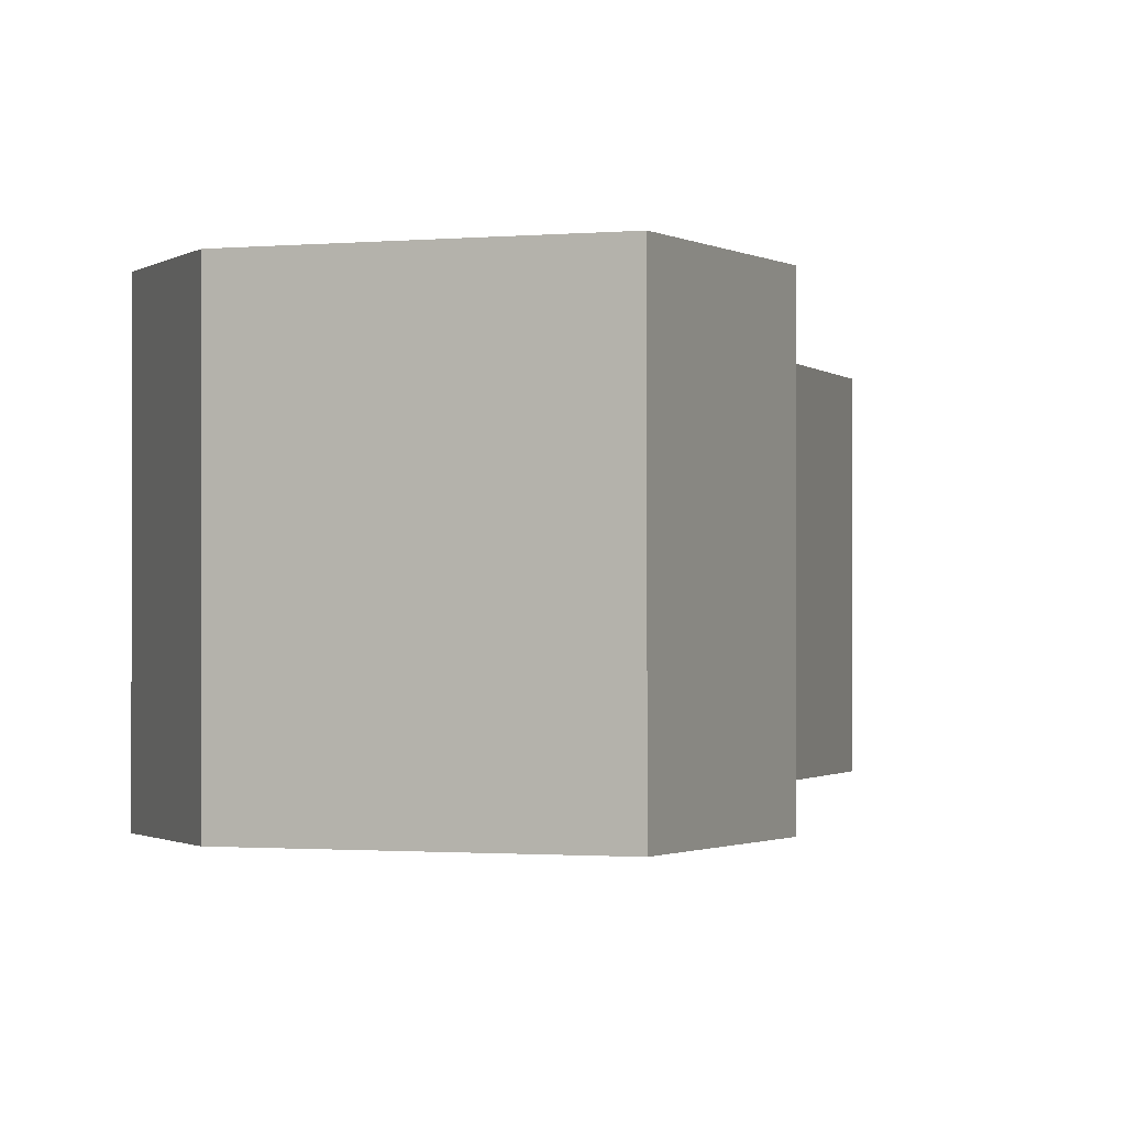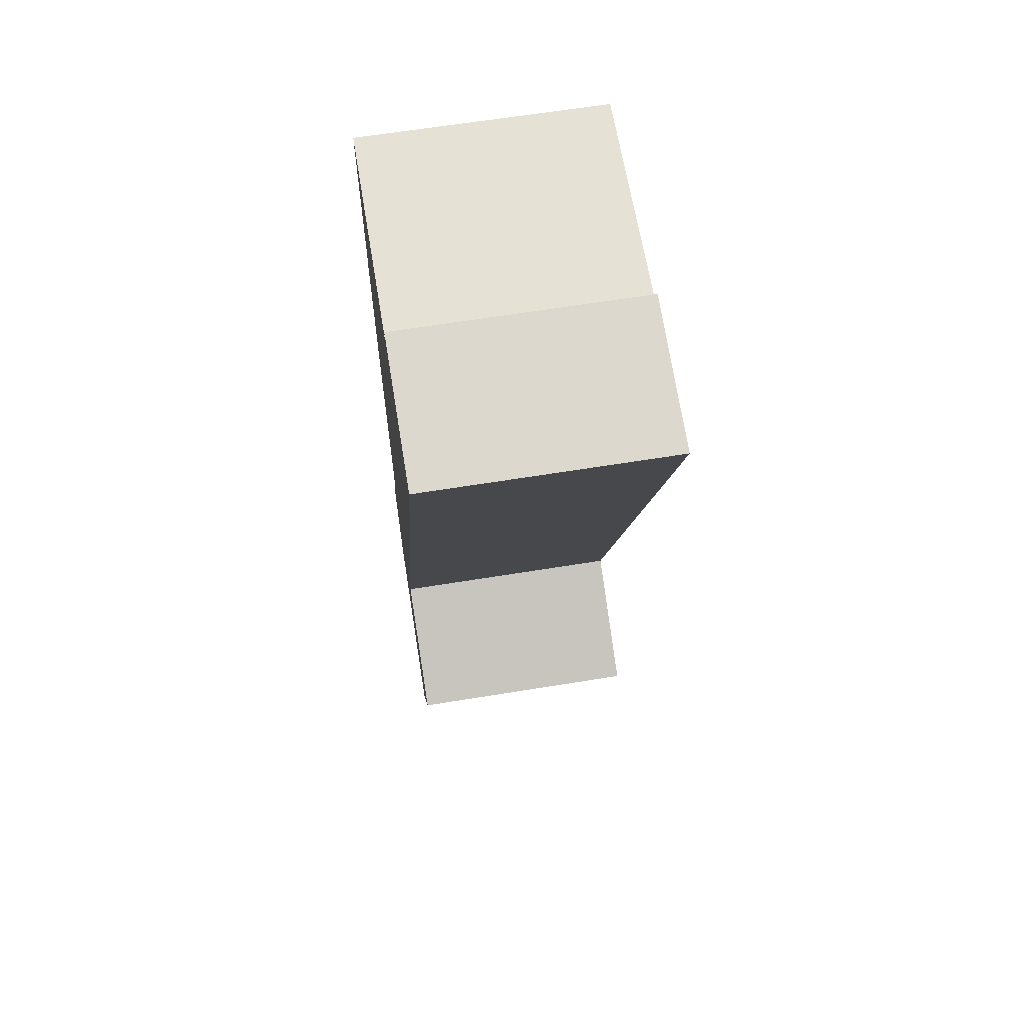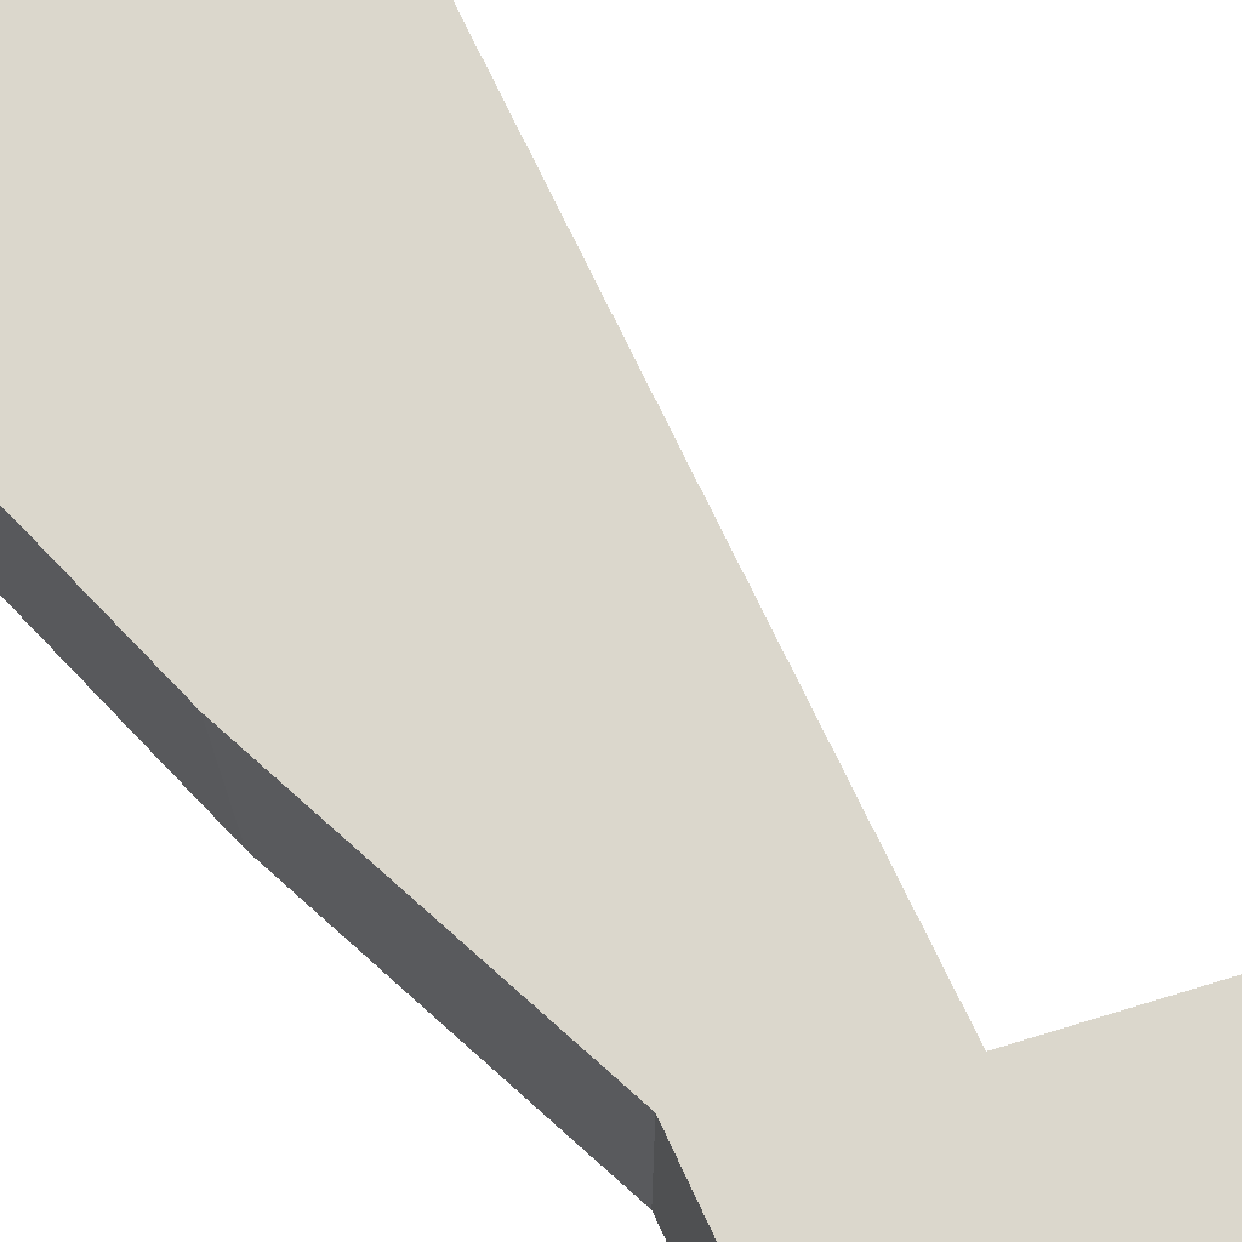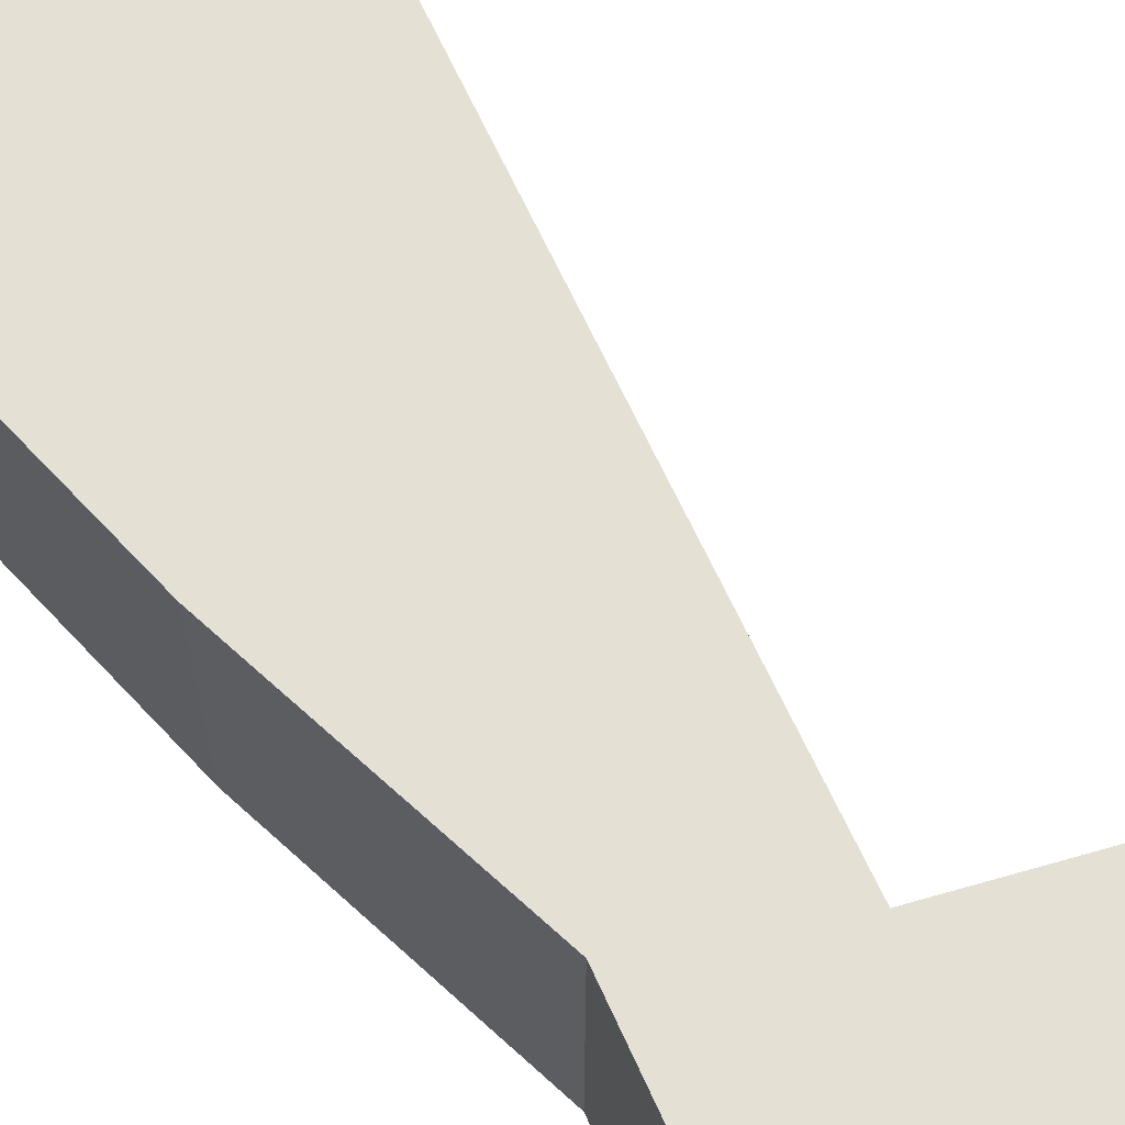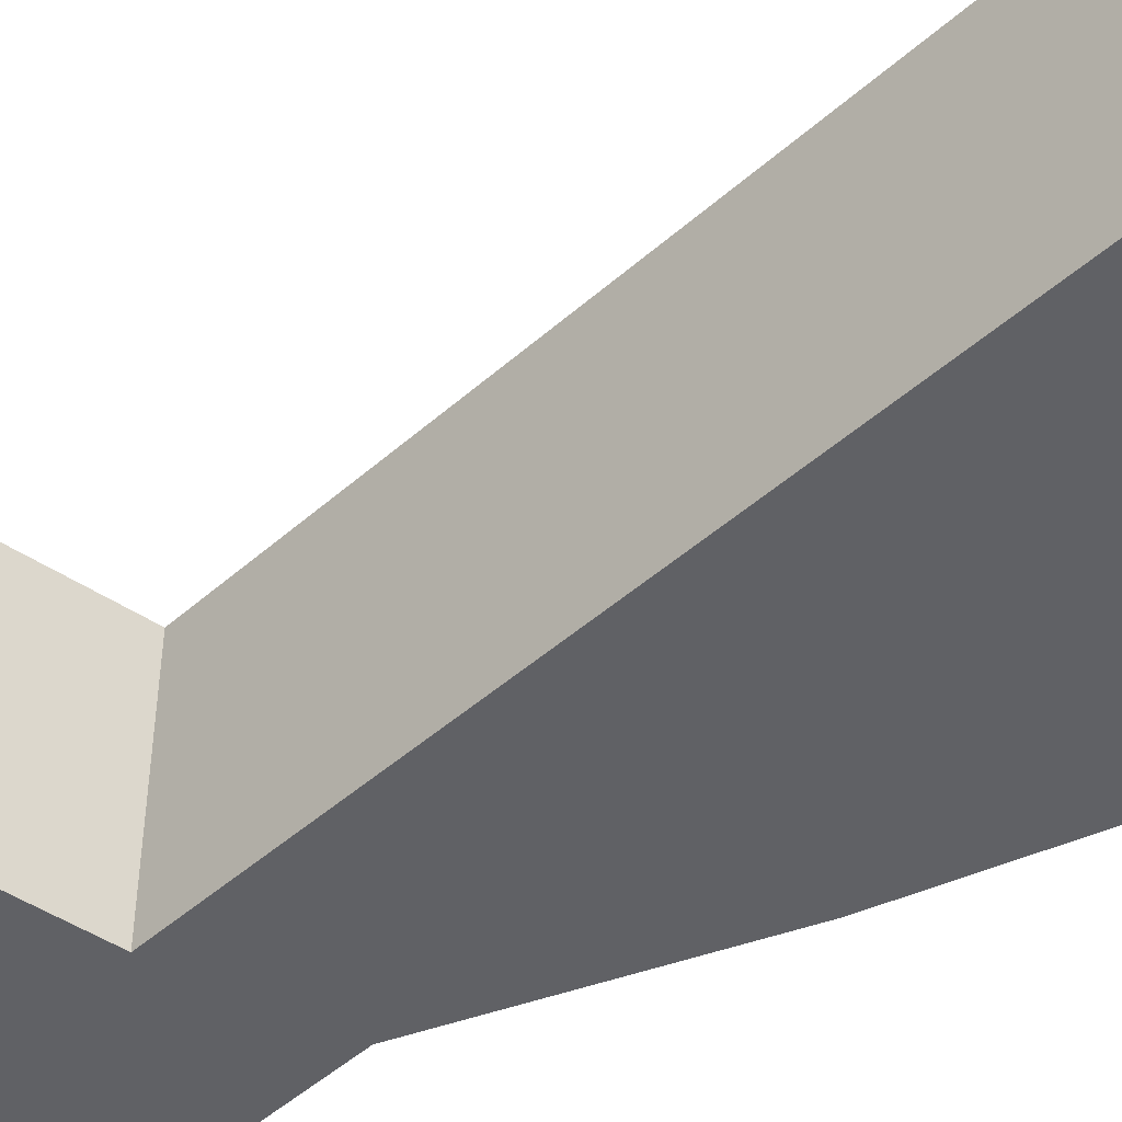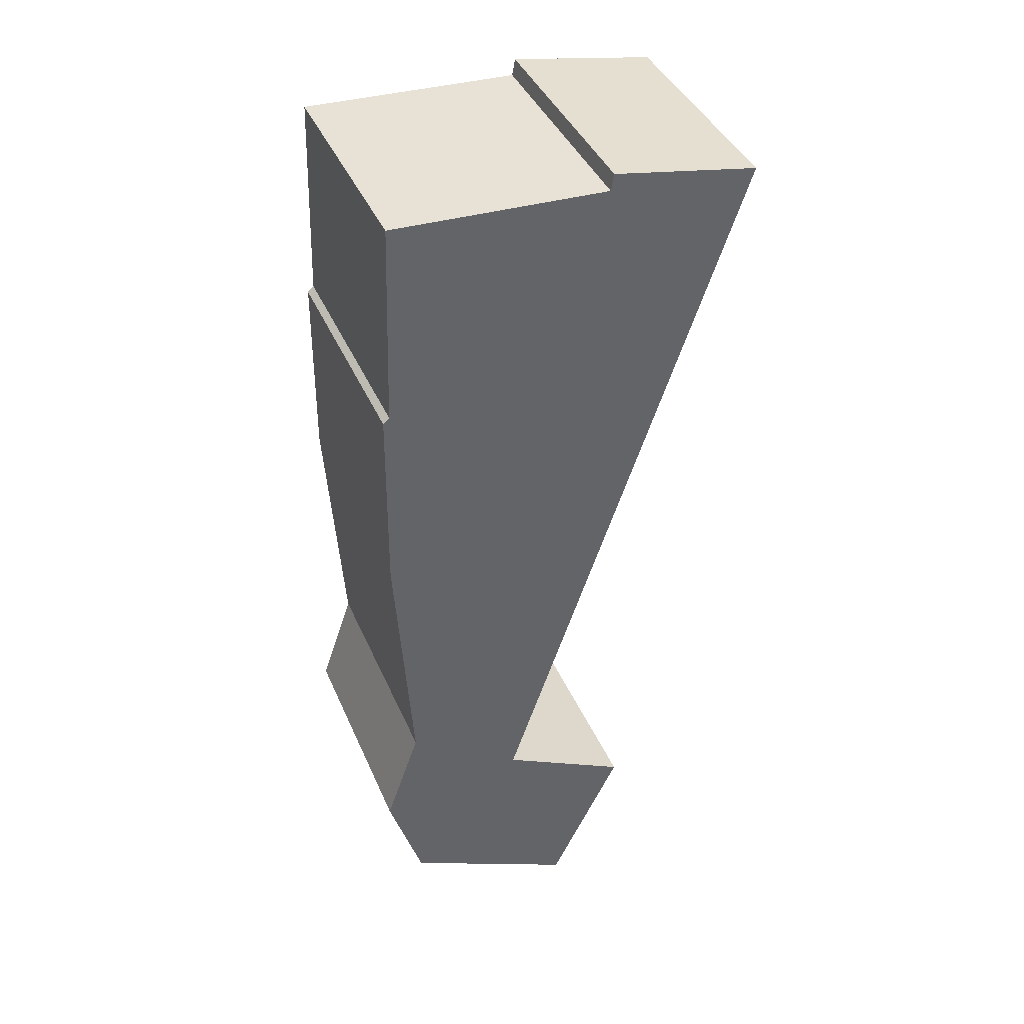
<metadata>
{"format":"obj","ext":"obj","renderer":"f3d","projection":"perspective","resolution":1024,"background":"white","views":[{"elev":-0.9,"azim":177.4,"up":"+Y"},{"elev":63.1,"azim":-99.4,"up":"+Z"},{"elev":73.1,"azim":135.8,"up":"+Y"},{"elev":65.9,"azim":136.6,"up":"+Y"},{"elev":-47.8,"azim":-64.0,"up":"+Y"},{"elev":40.6,"azim":158.1,"up":"+Z"}]}
</metadata>
<code>
v  2.221 3.646 0.386
v  3.714 3.646 -10.94
v  0 3.646 2.233e-16
v  2.266 3.646 0.131
v  5.544 3.646 0.254
v  5.632 3.646 -2.855
v  5.727 3.646 -2.939
v  5.746 3.646 -5.872
v  5.474 3.646 -9.77
v  2.844 3.646 -14.22
v  1.743 3.646 -11.95
v  6.004 3.646 -11.3
v  5.485 3.646 -12.94
v  1.743 7.32e-16 -11.95
v  3.714 6.698e-16 -10.94
v  0 0 0
v  2.221 -2.364e-17 0.386
v  2.266 -8.021e-18 0.131
v  5.544 -1.555e-17 0.254
v  5.632 1.748e-16 -2.855
v  5.727 1.8e-16 -2.939
v  5.746 3.596e-16 -5.872
v  5.474 5.982e-16 -9.77
v  6.004 6.919e-16 -11.3
v  5.485 7.923e-16 -12.94
v  2.844 8.71e-16 -14.22
g defaultobject
f 1 2 3
f 2 1 4
f 2 4 5
f 2 5 6
f 2 6 7
f 2 7 8
f 2 8 9
f 2 10 11
f 10 2 9
f 10 9 12
f 10 12 13
f 14 2 11
f 2 14 15
f 16 1 3
f 1 16 17
f 18 5 4
f 5 18 19
f 15 3 2
f 3 15 16
f 17 4 1
f 4 17 18
f 19 6 5
f 6 19 20
f 21 8 7
f 8 21 22
f 22 9 8
f 9 22 23
f 23 12 9
f 12 23 24
f 24 13 12
f 13 24 25
f 20 7 6
f 7 20 21
f 25 10 13
f 10 25 26
f 26 11 10
f 11 26 14
f 15 17 16
f 17 15 18
f 18 15 19
f 19 15 20
f 20 15 21
f 21 15 22
f 22 15 23
f 23 15 24
f 24 15 14
f 24 14 26
f 24 26 25

</code>
